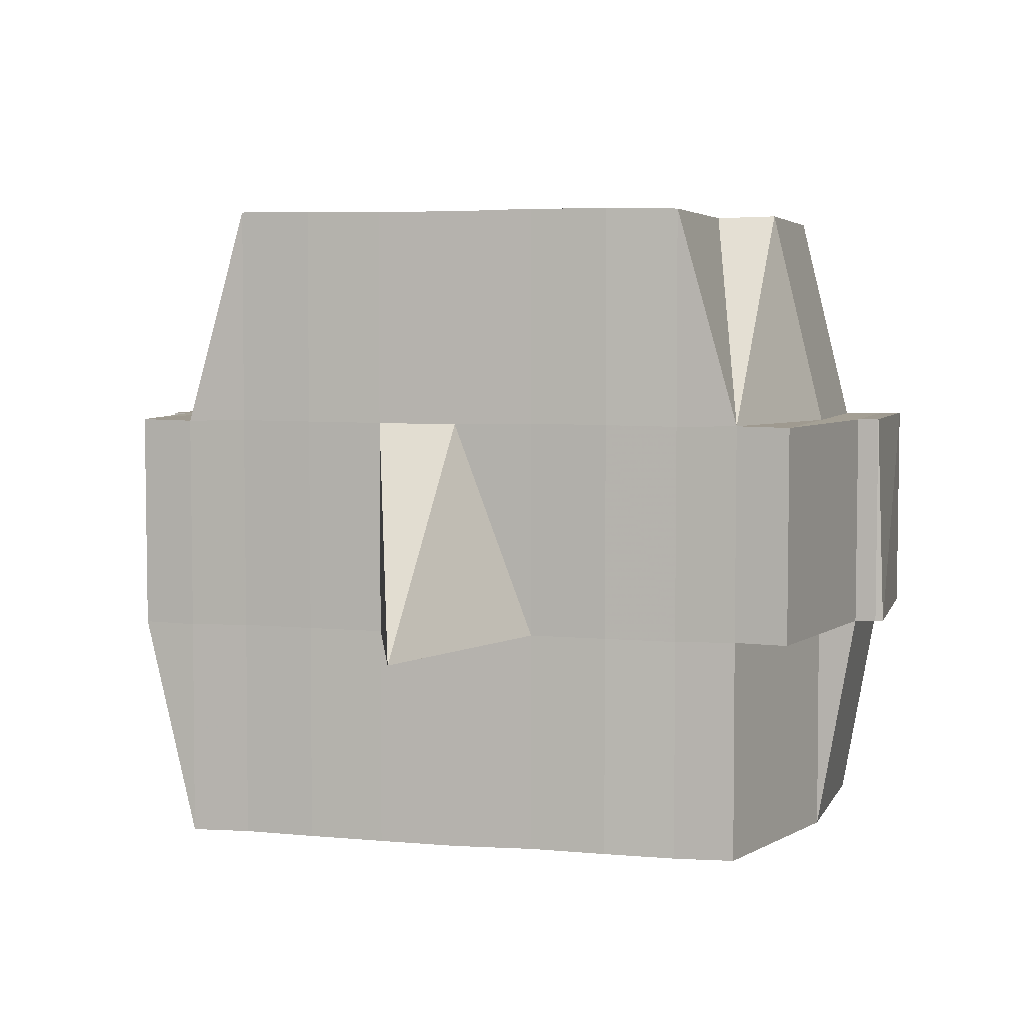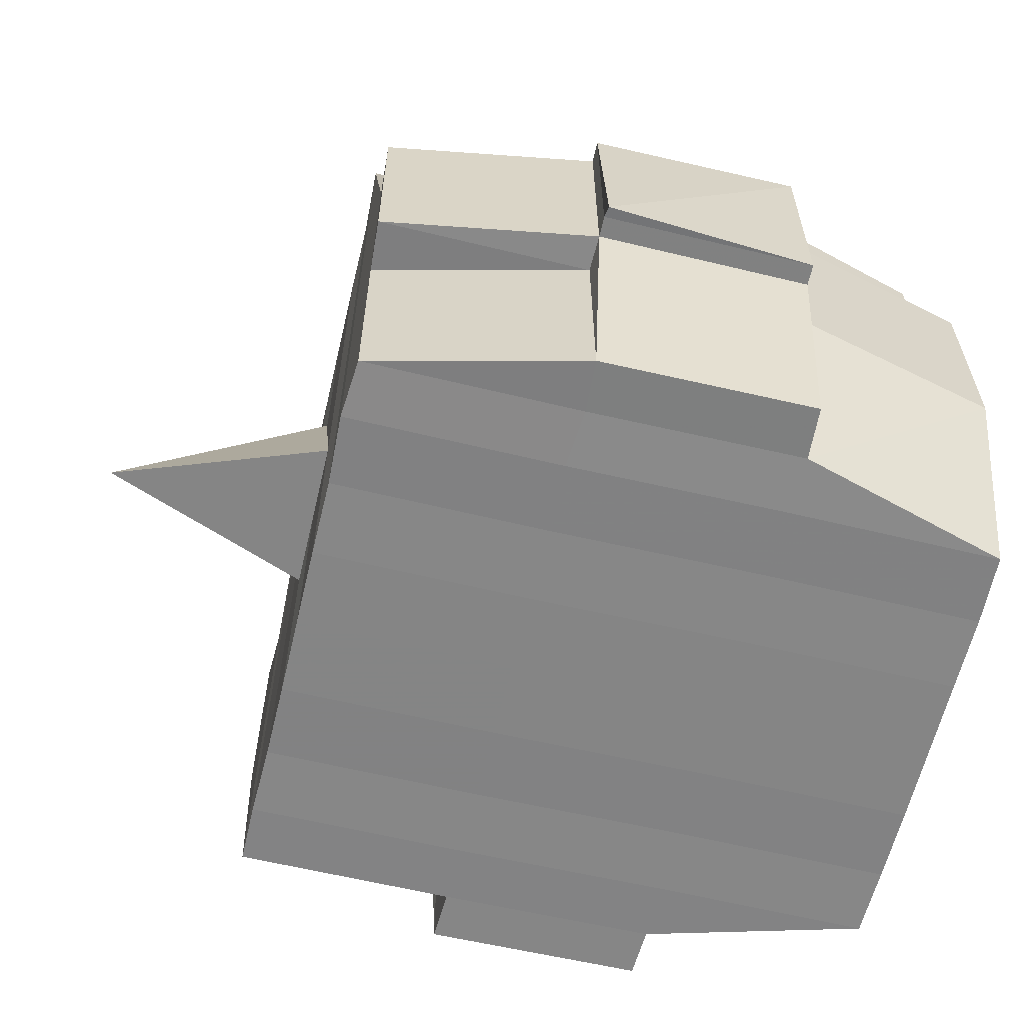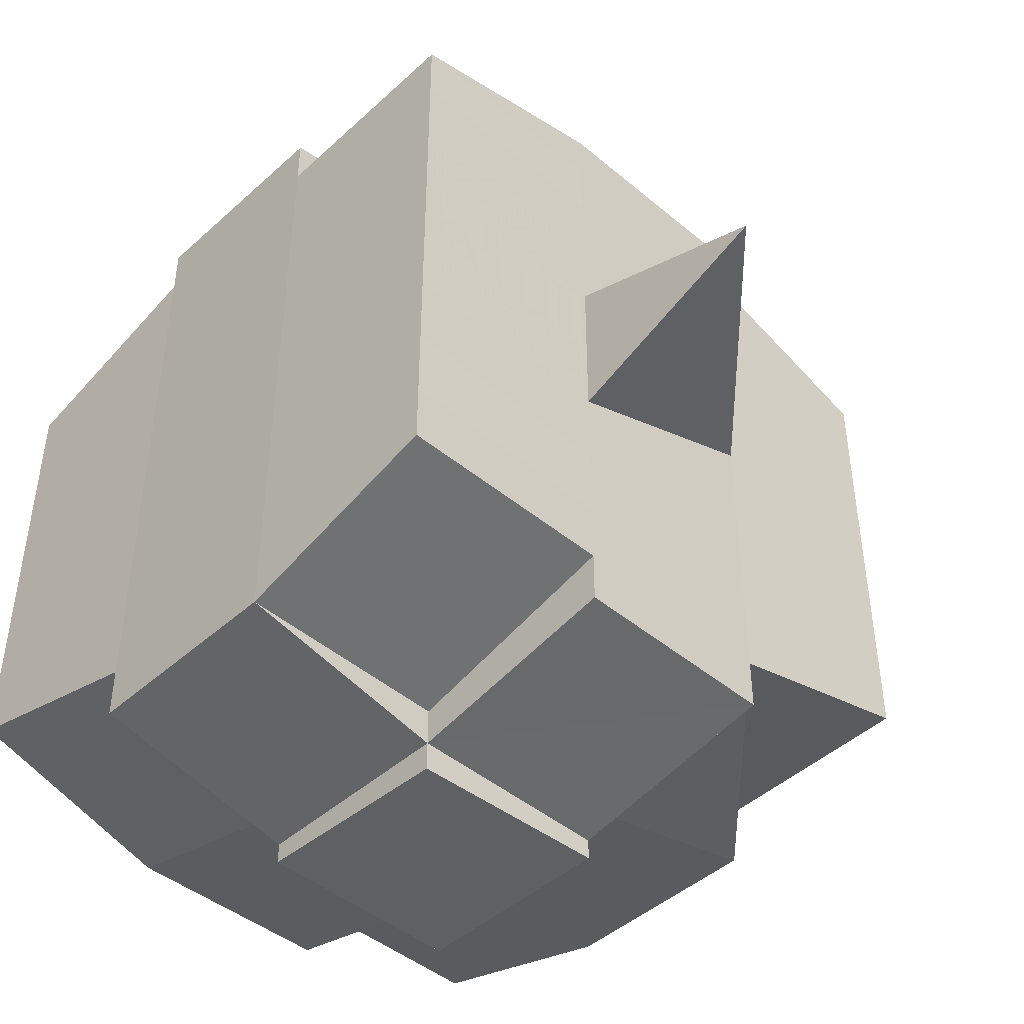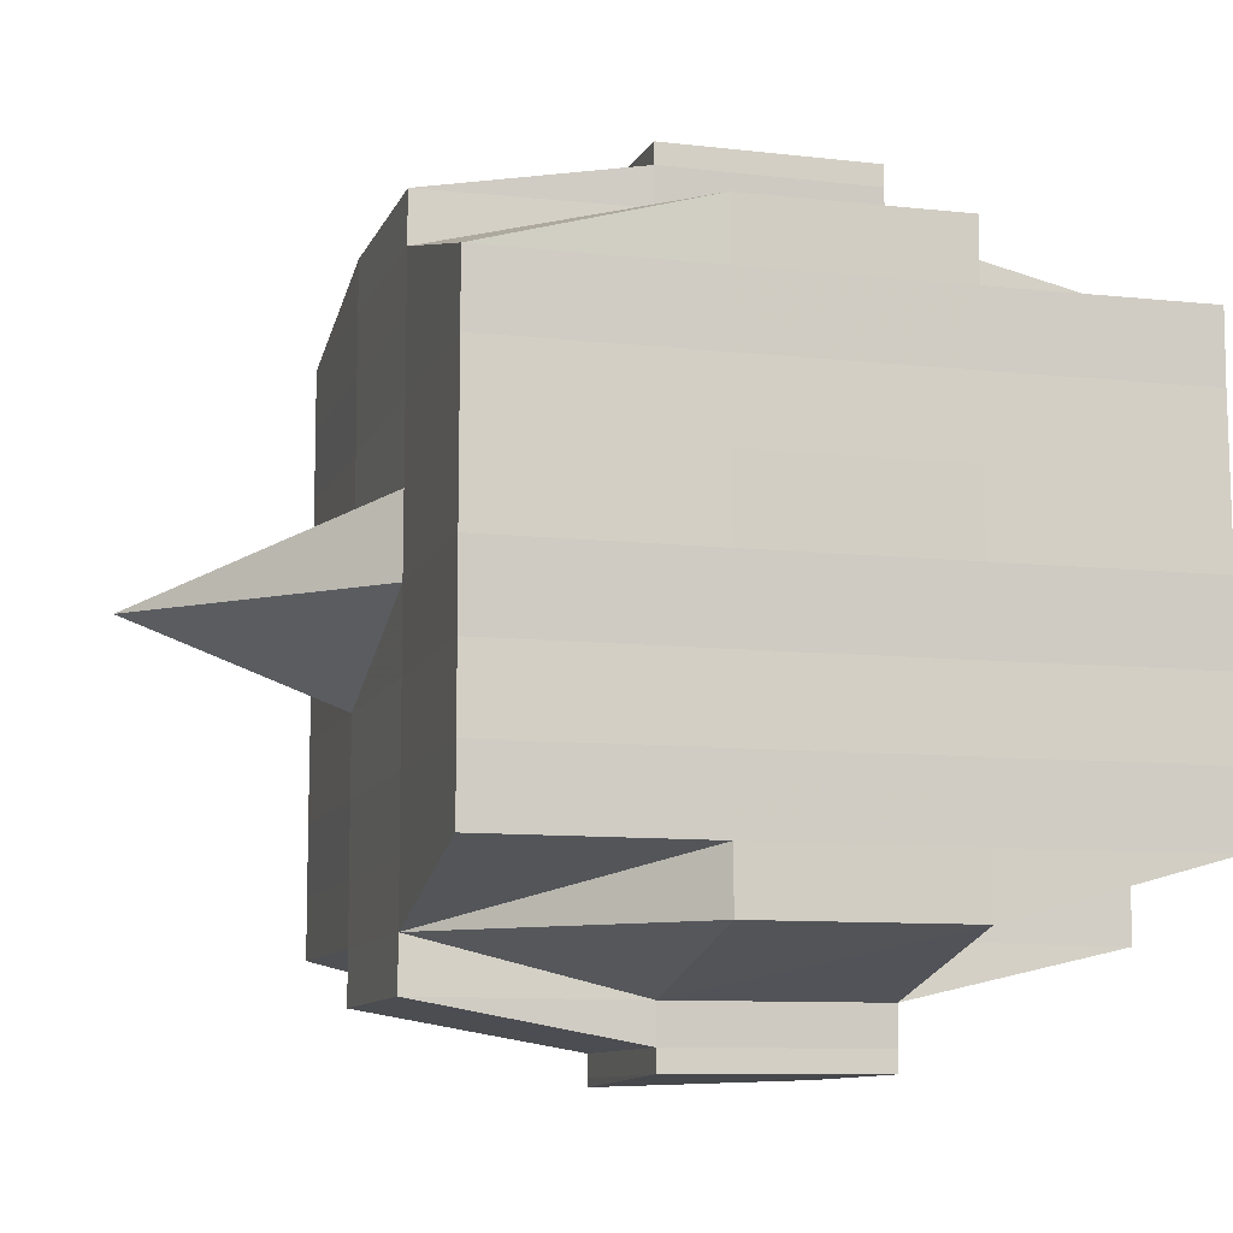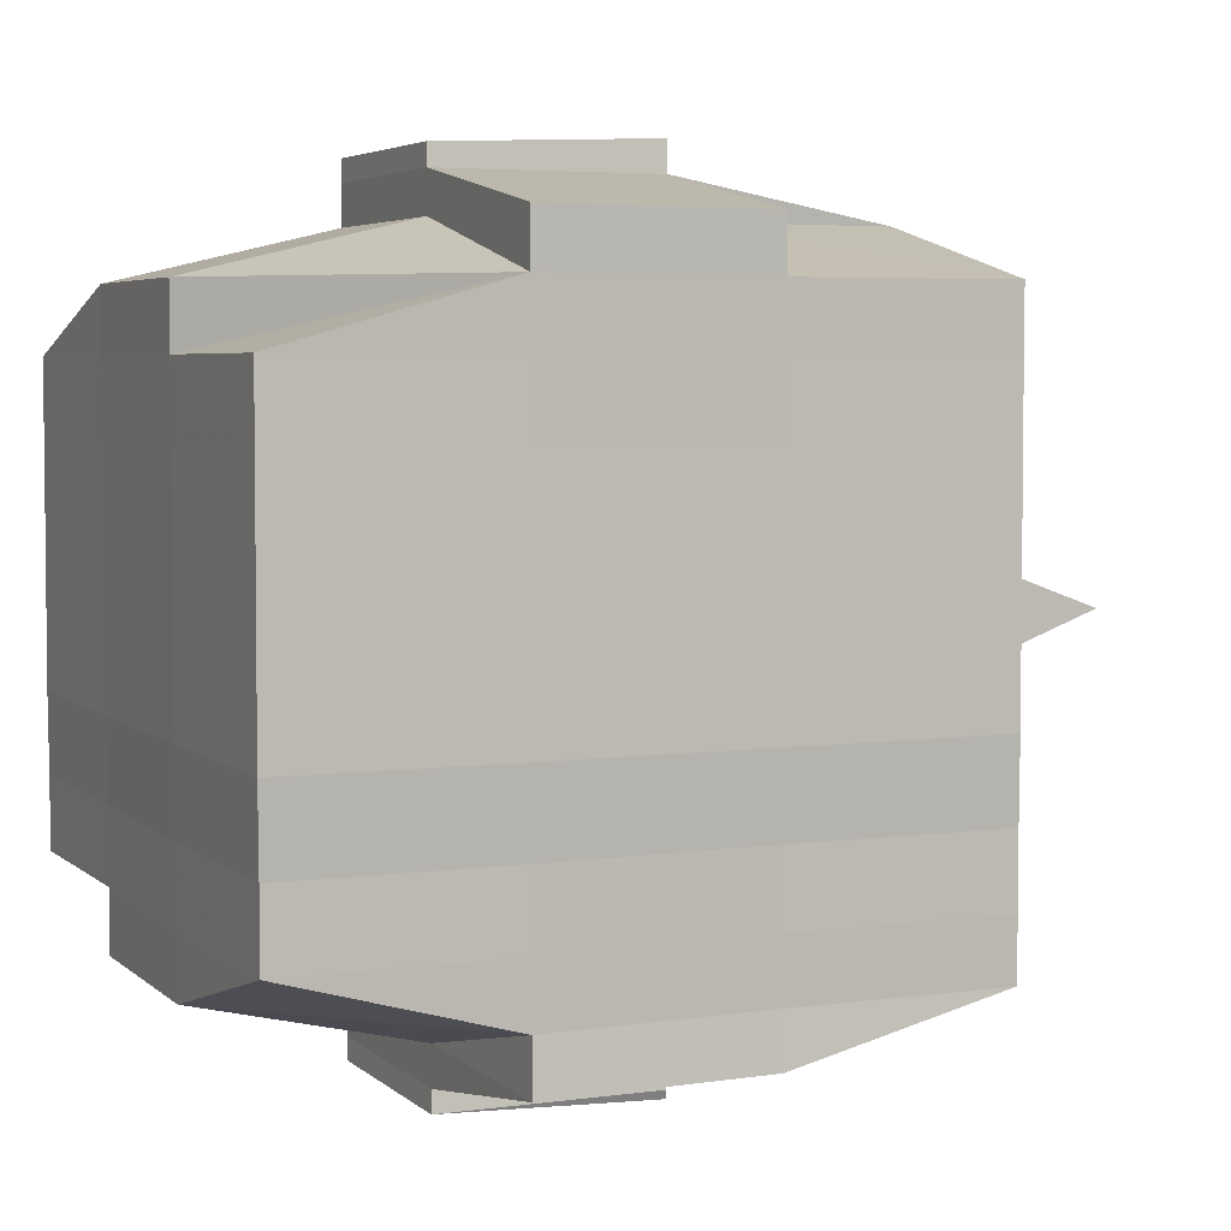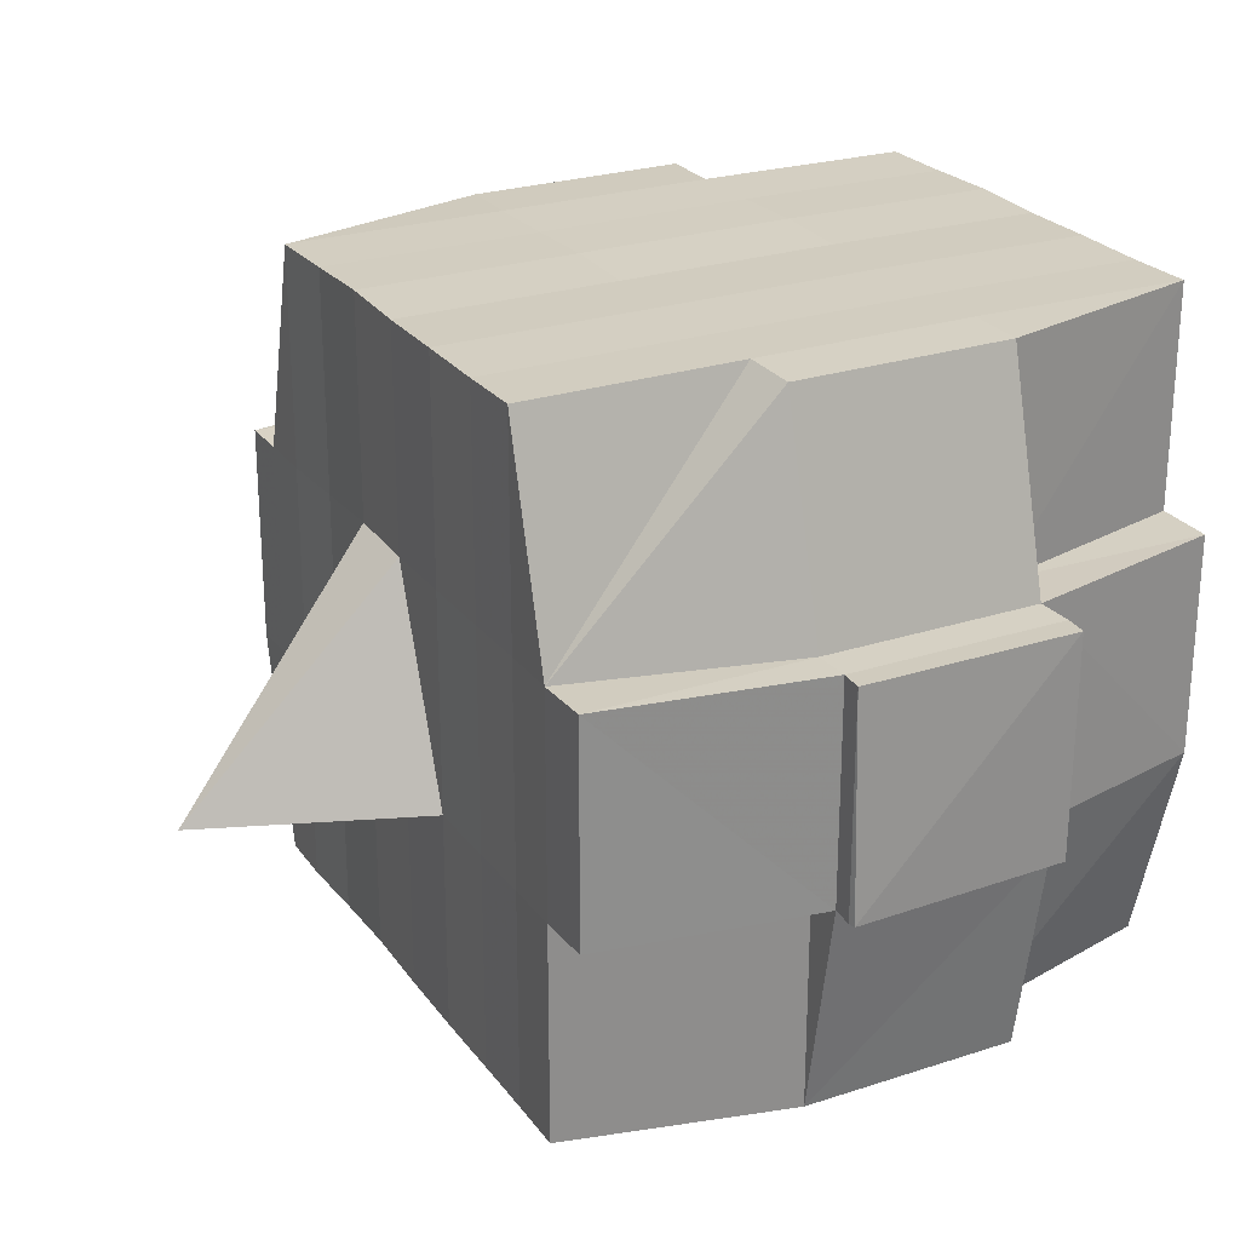
<metadata>
{"format":"obj","ext":"obj","renderer":"f3d","projection":"perspective","resolution":1024,"background":"white","views":[{"elev":4.6,"azim":105.5,"up":"+Y"},{"elev":-61.6,"azim":166.4,"up":"+Y"},{"elev":-45.2,"azim":46.1,"up":"+Z"},{"elev":-9.9,"azim":164.2,"up":"+Z"},{"elev":4.7,"azim":-24.3,"up":"+Z"},{"elev":25.0,"azim":152.3,"up":"+Y"}]}
</metadata>
<code>
o 5000
v 2159 1873 13.57
v 2159 1873 13.57
v 2159 1873 13.57
v 2159 1873 13.57
v 2159 1873 13.57
v 2159 1873 13.57
v 2159 1873 13.57
v 2159 1873 13.57
v 2159 1873 13.57
v 2159 1873 13.56
v 2159 1873 13.56
v 2159 1873 13.57
v 2159 1873 13.56
v 2159 1873 13.56
v 2159 1873 13.56
v 2159 1873 13.57
v 2159 1873 13.57
v 2159 1873 13.56
v 2159 1873 13.56
v 2159 1873 13.56
v 2159 1873 13.56
v 2159 1873 13.56
v 2159 1873 13.56
v 2159 1873 13.56
v 2159 1873 13.55
v 2159 1873 13.56
v 2159 1873 13.56
v 2159 1873 13.56
v 2159 1873 13.56
v 2159 1873 13.56
v 2159 1873 13.55
v 2159 1873 13.55
v 2159 1873 13.55
v 2159 1873 13.55
v 2159 1873 13.55
v 2159 1873 13.54
v 2159 1873 13.55
v 2159 1873 13.55
v 2159 1873 13.55
v 2159 1873 13.55
v 2159 1873 13.55
v 2159 1873 13.56
v 2159 1873 13.55
v 2159 1873 13.55
v 2159 1873 13.55
v 2159 1873 13.55
v 2159 1873 13.54
v 2159 1873 13.55
v 2159 1873 13.55
v 2159 1873 13.55
v 2159 1873 13.55
v 2159 1873 13.54
v 2159 1873 13.54
v 2159 1873 13.55
v 2159 1873 13.54
v 2159 1873 13.54
v 2159 1873 13.54
v 2159 1873 13.54
v 2159 1873 13.54
v 2159 1873 13.53
v 2159 1873 13.54
v 2159 1873 13.54
v 2159 1873 13.54
v 2159 1873 13.54
v 2159 1873 13.54
v 2159 1873 13.54
v 2159 1873 13.54
v 2159 1873 13.54
v 2159 1873 13.53
v 2159 1873 13.53
v 2159 1873 13.53
v 2159 1873 13.53
v 2159 1873 13.53
v 2159 1873 13.53
v 2159 1873 13.53
v 2159 1873 13.53
v 2159 1873 13.53
v 2159 1873 13.53
v 2159 1873 13.53
v 2159 1873 13.53
v 2159 1873 13.53
v 2159 1873 13.53
v 2159 1873 13.53
v 2159 1873 13.53
v 2159 1873 13.53
v 2159 1873 13.53
v 2159 1873 13.53
v 2159 1873 13.53
v 2159 1873 13.53
v 2159 1873 13.53
v 2159 1873 13.53
v 2159 1873 13.53
v 2159 1873 13.53
v 2159 1873 13.53
v 2159 1873 13.53
v 2159 1873 13.53
v 2159 1873 13.53
v 2159 1873 13.53
v 2159 1873 13.53
v 2159 1873 13.53
v 2159 1873 13.53
v 2159 1873 13.53
v 2159 1873 13.53
v 2159 1873 13.53
v 2159 1873 13.53
v 2159 1873 13.53
v 2159 1873 13.53
v 2159 1873 13.53
v 2159 1873 13.53
v 2159 1873 13.53
v 2159 1873 13.53
v 2159 1873 13.53
v 2159 1873 13.53
v 2159 1873 13.53
v 2159 1873 13.54
v 2159 1873 13.54
v 2159 1873 13.54
v 2159 1873 13.54
v 2159 1873 13.54
v 2159 1873 13.53
v 2159 1873 13.54
v 2159 1873 13.54
v 2159 1873 13.54
v 2159 1873 13.54
v 2159 1873 13.54
v 2159 1873 13.54
v 2159 1873 13.54
v 2159 1873 13.55
v 2159 1873 13.54
v 2159 1873 13.54
v 2159 1873 13.54
v 2159 1873 13.55
v 2159 1873 13.55
v 2159 1873 13.55
v 2159 1873 13.55
v 2159 1873 13.55
v 2159 1873 13.55
v 2159 1873 13.55
v 2159 1873 13.55
v 2159 1873 13.55
v 2159 1873 13.55
v 2159 1873 13.55
v 2159 1873 13.56
v 2159 1873 13.55
v 2159 1873 13.56
v 2159 1873 13.56
v 2159 1873 13.56
v 2159 1873 13.56
v 2159 1873 13.56
v 2159 1873 13.56
v 2159 1873 13.56
v 2159 1873 13.56
v 2159 1873 13.56
v 2159 1873 13.56
v 2159 1873 13.56
v 2159 1873 13.55
v 2159 1873 13.56
v 2159 1873 13.55
v 2159 1873 13.56
v 2159 1873 13.56
v 2159 1873 13.56
v 2159 1873 13.56
v 2159 1873 13.56
v 2159 1873 13.56
v 2159 1873 13.56
v 2159 1873 13.57
v 2159 1873 13.56
v 2159 1873 13.57
v 2159 1873 13.57
v 2159 1873 13.57
v 2159 1873 13.56
v 2159 1873 13.57
v 2159 1873 13.56
v 2159 1873 13.56
v 2159 1873 13.57
v 2159 1873 13.57
v 2159 1873 13.57
v 2159 1873 13.56
v 2159 1873 13.57
v 2159 1873 13.57
v 2159 1873 13.56
v 2159 1873 13.56
v 2159 1873 13.56
v 2159 1873 13.56
v 2159 1873 13.56
v 2159 1873 13.57
v 2159 1873 13.57
v 2159 1873 13.56
v 2159 1873 13.56
v 2159 1873 13.56
v 2159 1873 13.56
v 2159 1873 13.56
v 2159 1873 13.56
v 2159 1873 13.56
v 2159 1873 13.56
v 2159 1873 13.56
v 2159 1873 13.56
v 2159 1873 13.56
v 2159 1873 13.56
v 2159 1873 13.55
v 2159 1873 13.55
v 2159 1873 13.55
v 2159 1873 13.55
v 2159 1873 13.56
v 2159 1873 13.55
v 2159 1873 13.55
v 2159 1873 13.55
v 2159 1873 13.55
v 2159 1873 13.55
v 2159 1873 13.55
v 2159 1873 13.55
v 2159 1873 13.54
v 2159 1873 13.55
v 2159 1873 13.55
v 2159 1873 13.55
v 2159 1873 13.54
v 2159 1873 13.54
v 2159 1873 13.54
v 2159 1873 13.54
v 2159 1873 13.55
v 2159 1873 13.54
v 2159 1873 13.54
v 2159 1873 13.54
v 2159 1873 13.54
v 2159 1873 13.54
v 2159 1873 13.54
v 2159 1873 13.54
v 2159 1873 13.54
v 2159 1873 13.54
v 2159 1873 13.54
v 2159 1873 13.53
v 2159 1873 13.54
v 2159 1873 13.53
v 2159 1873 13.53
v 2159 1873 13.53
v 2159 1873 13.53
v 2159 1873 13.53
v 2159 1873 13.54
v 2159 1873 13.54
v 2159 1873 13.53
v 2159 1873 13.53
v 2159 1873 13.53
v 2159 1873 13.53
v 2159 1873 13.54
v 2159 1873 13.53
v 2159 1873 13.54
v 2159 1873 13.54
v 2159 1873 13.53
v 2159 1873 13.53
v 2159 1873 13.53
v 2159 1873 13.53
v 2159 1873 13.53
v 2159 1873 13.53
v 2159 1873 13.53
v 2159 1873 13.53
v 2159 1873 13.53
v 2159 1873 13.53
v 2159 1873 13.53
v 2159 1873 13.54
v 2159 1873 13.53
v 2159 1873 13.53
v 2159 1873 13.54
v 2159 1873 13.54
v 2159 1873 13.54
v 2159 1873 13.54
v 2159 1873 13.54
v 2159 1873 13.54
v 2159 1873 13.54
v 2159 1873 13.55
v 2159 1873 13.54
v 2159 1873 13.54
v 2159 1873 13.55
v 2159 1873 13.55
v 2159 1873 13.55
v 2159 1873 13.55
v 2159 1873 13.55
v 2159 1873 13.54
v 2159 1873 13.54
v 2159 1873 13.55
v 2159 1873 13.55
v 2159 1873 13.55
v 2159 1873 13.55
v 2159 1873 13.55
v 2159 1873 13.55
v 2159 1873 13.55
v 2159 1873 13.56
v 2159 1873 13.55
v 2159 1873 13.55
v 2159 1873 13.56
v 2159 1873 13.56
v 2159 1873 13.56
v 2159 1873 13.56
v 2159 1873 13.56
v 2159 1873 13.57
v 2159 1873 13.56
v 2159 1873 13.56
v 2159 1873 13.56
v 2159 1873 13.56
v 2159 1873 13.56
v 2159 1873 13.56
v 2159 1873 13.56
v 2159 1873 13.56
v 2159 1873 13.56
v 2159 1873 13.56
v 2159 1873 13.56
v 2159 1873 13.57
v 2159 1873 13.57
v 2159 1873 13.57
v 2159 1873 13.57
v 2159 1873 13.57
v 2159 1873 13.57
v 2159 1873 13.57
v 2159 1873 13.55
v 2159 1873 13.55
v 2159 1873 13.55
v 2159 1873 13.55
v 2159 1873 13.54
v 2159 1873 13.53
v 2159 1873 13.53
v 2159 1873 13.54
v 2159 1873 13.53
v 2159 1873 13.53
v 2159 1873 13.53
v 2159 1873 13.53
v 2159 1873 13.53
v 2159 1873 13.53
v 2159 1873 13.53
v 2159 1873 13.53
f 1 2 3
f 4 5 3
f 6 7 1
f 8 9 5
f 10 11 9
f 12 13 8
f 13 14 15
f 16 12 17
f 10 18 19
f 18 20 11
f 21 18 22
f 23 24 18
f 24 25 26
f 27 26 18
f 18 26 28
f 26 29 28
f 29 30 28
f 26 31 29
f 25 32 31
f 33 31 26
f 32 34 35
f 34 36 37
f 38 35 31
f 31 39 29
f 31 35 39
f 29 39 30
f 35 40 39
f 39 41 42
f 40 43 41
f 39 40 44
f 45 46 40
f 46 47 48
f 48 49 43
f 50 48 40
f 40 48 51
f 52 53 49
f 48 52 54
f 55 52 48
f 36 56 55
f 55 57 52
f 56 58 57
f 59 57 55
f 58 60 61
f 57 62 52
f 52 62 63
f 57 61 62
f 64 61 57
f 62 65 53
f 61 66 62
f 66 67 65
f 62 66 68
f 66 69 67
f 61 70 66
f 71 70 61
f 70 72 66
f 71 73 74
f 75 76 69
f 77 78 73
f 79 78 80
f 81 80 82
f 83 84 76
f 85 86 84
f 87 88 83
f 89 90 86
f 88 90 91
f 92 91 93
f 94 87 95
f 96 89 97
f 98 96 99
f 100 98 72
f 97 101 102
f 103 104 101
f 105 103 106
f 107 105 108
f 108 97 109
f 108 102 110
f 111 108 112
f 72 108 113
f 113 108 114
f 72 113 115
f 113 114 116
f 115 113 116
f 116 110 117
f 116 117 118
f 119 120 115
f 115 116 121
f 121 118 122
f 121 116 123
f 124 115 121
f 125 115 124
f 126 119 124
f 124 121 127
f 127 122 128
f 127 121 129
f 130 124 127
f 68 124 130
f 131 126 130
f 130 127 132
f 132 128 133
f 132 127 134
f 135 130 132
f 63 130 135
f 136 131 135
f 135 132 137
f 137 133 138
f 137 132 139
f 140 135 137
f 54 135 140
f 141 136 140
f 140 137 142
f 142 138 143
f 142 137 144
f 145 143 146
f 147 146 148
f 149 150 148
f 151 152 150
f 153 154 147
f 155 142 154
f 156 142 155
f 156 140 142
f 51 140 156
f 157 156 155
f 44 156 157
f 158 141 156
f 159 158 157
f 157 160 161
f 162 161 163
f 162 157 164
f 30 157 162
f 28 30 162
f 28 162 165
f 165 163 166
f 165 162 167
f 168 166 169
f 168 165 170
f 171 165 172
f 173 174 165
f 170 175 176
f 177 178 168
f 179 177 180
f 181 182 175
f 181 183 182
f 184 185 181
f 7 184 186
f 167 181 186
f 186 187 2
f 188 189 187
f 190 191 189
f 192 190 181
f 193 192 181
f 193 194 192
f 192 195 190
f 194 195 192
f 196 194 197
f 195 198 183
f 199 200 194
f 194 201 195
f 144 201 194
f 200 202 201
f 201 203 195
f 195 203 204
f 203 205 198
f 201 206 203
f 139 206 201
f 202 207 206
f 206 208 203
f 208 209 205
f 203 208 210
f 206 211 208
f 134 211 206
f 207 212 211
f 211 213 208
f 213 214 209
f 208 213 215
f 211 216 213
f 129 216 211
f 212 217 216
f 216 218 213
f 218 219 214
f 213 218 220
f 216 221 218
f 217 222 221
f 123 221 216
f 221 223 218
f 223 224 219
f 218 223 225
f 221 226 223
f 227 226 221
f 226 228 223
f 228 229 224
f 223 228 230
f 227 231 232
f 233 234 231
f 235 234 236
f 237 236 238
f 239 240 228
f 240 241 242
f 243 242 228
f 228 242 244
f 242 245 244
f 244 245 246
f 244 246 247
f 242 248 245
f 109 248 242
f 241 249 248
f 249 250 251
f 106 251 248
f 250 252 253
f 248 253 254
f 248 254 255
f 251 93 256
f 257 256 258
f 257 258 259
f 260 95 257
f 261 94 257
f 262 259 263
f 262 257 64
f 245 257 262
f 246 245 262
f 246 262 264
f 264 262 59
f 264 263 265
f 247 246 264
f 266 267 247
f 247 264 268
f 268 265 269
f 268 264 270
f 270 271 272
f 273 272 274
f 275 268 273
f 275 269 276
f 277 247 268
f 277 268 275
f 230 247 277
f 278 266 277
f 279 277 275
f 225 277 279
f 280 278 279
f 279 275 281
f 281 275 38
f 281 276 282
f 283 279 281
f 220 279 283
f 284 280 283
f 283 281 285
f 285 281 33
f 285 282 286
f 287 283 285
f 215 283 287
f 288 284 287
f 287 285 289
f 289 285 27
f 289 286 290
f 291 290 292
f 293 292 294
f 295 296 294
f 297 298 296
f 299 300 293
f 301 289 300
f 302 289 301
f 190 302 301
f 302 287 289
f 210 287 302
f 303 302 304
f 305 288 302
f 306 307 308
f 307 309 310
f 306 311 312
f 313 314 315
f 316 317 314
f 318 319 320
f 321 322 323
f 324 325 326
f 326 327 328

</code>
